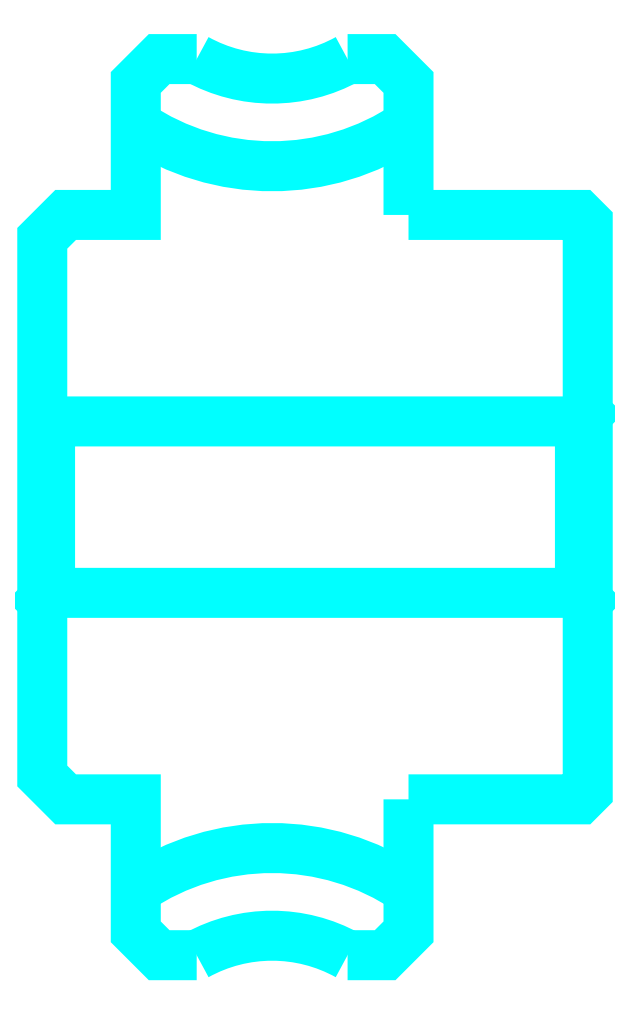
<metadata>
{"format":"dxf","ext":"dxf","renderer":"ezdxf+matplotlib","layout":"modelspace","background":"white","min_lineweight":24,"dpi":150}
</metadata>
<code>
0
SECTION
2
ENTITIES
0
ARC
8
0
10
190.6
20
244.2
30
0
40
31.25
50
235.9
51
304.1
0
ARC
8
0
10
190.6
20
94.17
30
0
40
31.25
50
55.94
51
124.1
0
ARC
8
0
10
190.6
20
244.2
30
0
40
20
50
241
51
299
0
ARC
8
0
10
190.6
20
94.17
30
0
40
20
50
61.04
51
119
0
LINE
8
0
10
231.1
20
181.2
30
0
11
230.1
21
180.2
31
0
0
LINE
8
0
10
231.1
20
157.2
30
0
11
230.1
21
158.2
31
0
0
LINE
8
0
10
161.1
20
157.2
30
0
11
162.1
21
158.2
31
0
0
POLYLINE
8
0
66
1
10
0
20
0
30
0
70
2
0
VERTEX
8
0
10
180.9
20
226.7
30
0
70
0
0
VERTEX
8
0
10
176.1
20
226.7
30
0
70
0
0
VERTEX
8
0
10
173.1
20
223.7
30
0
70
0
0
VERTEX
8
0
10
173.1
20
206.7
30
0
70
0
0
VERTEX
8
0
10
164.1
20
206.7
30
0
70
0
0
VERTEX
8
0
10
161.1
20
203.7
30
0
70
0
0
VERTEX
8
0
10
161.1
20
157.2
30
0
70
0
0
SEQEND
8
0
0
POLYLINE
8
0
66
1
10
0
20
0
30
0
70
2
0
VERTEX
8
0
10
161.1
20
157.2
30
0
70
0
0
VERTEX
8
0
10
161.1
20
134.7
30
0
70
0
0
VERTEX
8
0
10
164.1
20
131.7
30
0
70
0
0
VERTEX
8
0
10
173.1
20
131.7
30
0
70
0
0
VERTEX
8
0
10
173.1
20
114.7
30
0
70
0
0
VERTEX
8
0
10
176.1
20
111.7
30
0
70
0
0
VERTEX
8
0
10
180.9
20
111.7
30
0
70
0
0
SEQEND
8
0
0
POLYLINE
8
0
66
1
10
0
20
0
30
0
70
2
0
VERTEX
8
0
10
161.1
20
181.2
30
0
70
0
0
VERTEX
8
0
10
162.1
20
180.2
30
0
70
0
0
VERTEX
8
0
10
162.1
20
158.2
30
0
70
0
0
VERTEX
8
0
10
230.1
20
158.2
30
0
70
0
0
VERTEX
8
0
10
230.1
20
180.2
30
0
70
0
0
VERTEX
8
0
10
162.1
20
180.2
30
0
70
0
0
SEQEND
8
0
0
POLYLINE
8
0
66
1
10
0
20
0
30
0
70
2
0
VERTEX
8
0
10
200.3
20
111.7
30
0
70
0
0
VERTEX
8
0
10
205.1
20
111.7
30
0
70
0
0
VERTEX
8
0
10
208.1
20
114.7
30
0
70
0
0
VERTEX
8
0
10
208.1
20
131.7
30
0
70
0
0
SEQEND
8
0
0
POLYLINE
8
0
66
1
10
0
20
0
30
0
70
2
0
VERTEX
8
0
10
208.1
20
206.7
30
0
70
0
0
VERTEX
8
0
10
208.1
20
223.7
30
0
70
0
0
VERTEX
8
0
10
205.1
20
226.7
30
0
70
0
0
VERTEX
8
0
10
200.3
20
226.7
30
0
70
0
0
SEQEND
8
0
0
POLYLINE
8
0
66
1
10
0
20
0
30
0
70
2
0
VERTEX
8
0
10
208.1
20
131.7
30
0
70
0
0
VERTEX
8
0
10
230.1
20
131.7
30
0
70
0
0
VERTEX
8
0
10
231.1
20
132.7
30
0
70
0
0
VERTEX
8
0
10
231.1
20
205.7
30
0
70
0
0
VERTEX
8
0
10
230.1
20
206.7
30
0
70
0
0
VERTEX
8
0
10
208.1
20
206.7
30
0
70
0
0
SEQEND
8
0
0
ENDSEC
0
EOF

</code>
